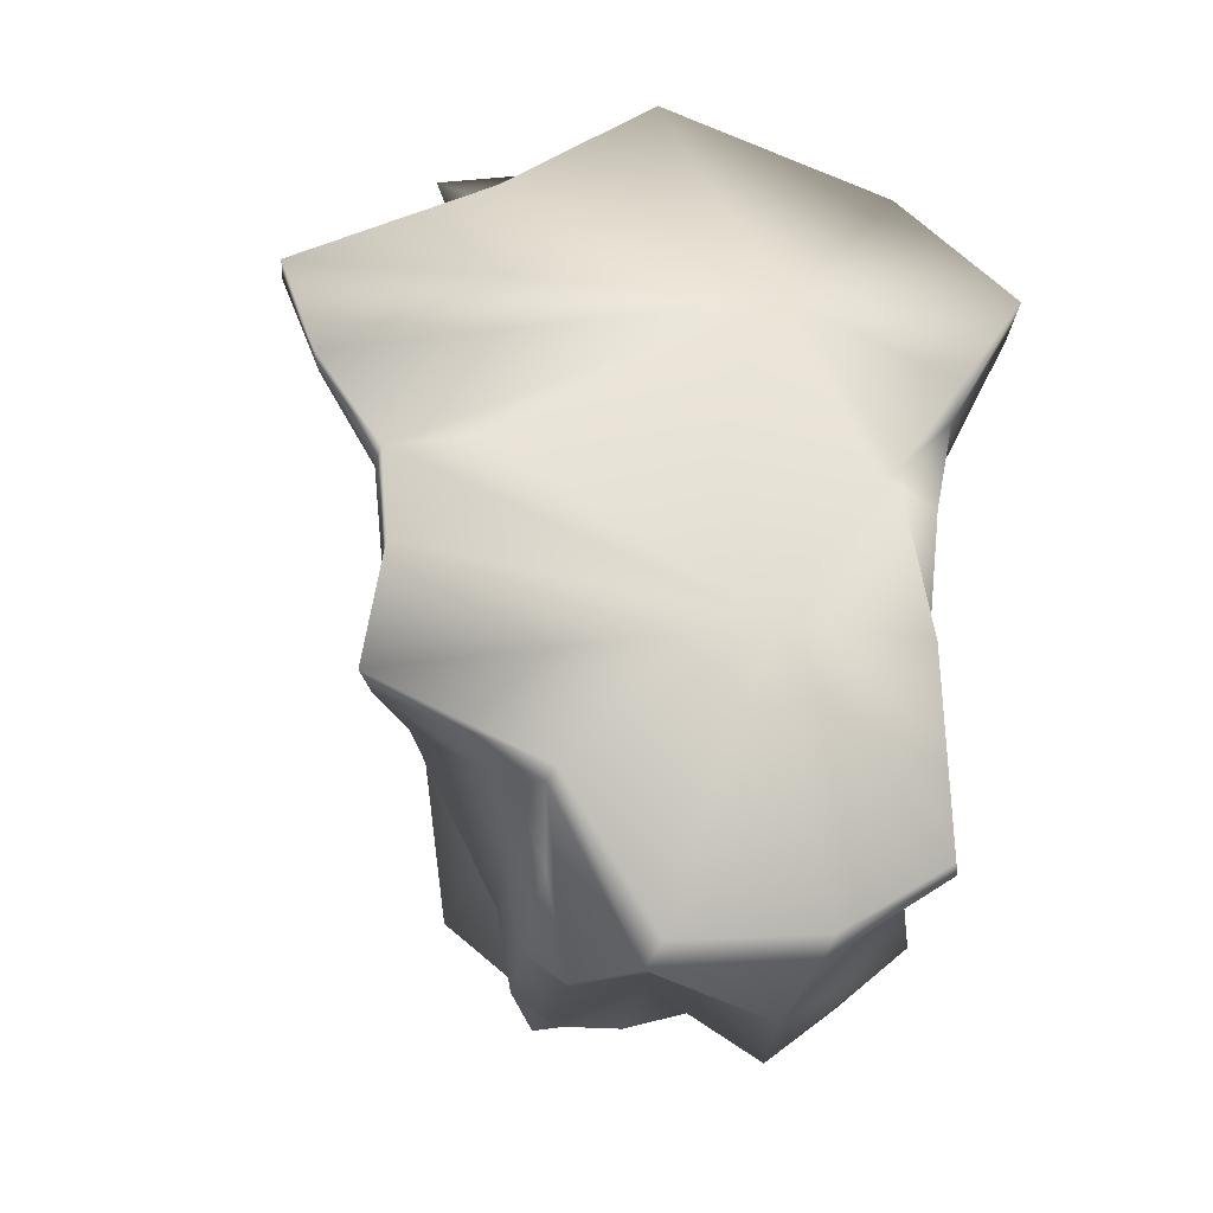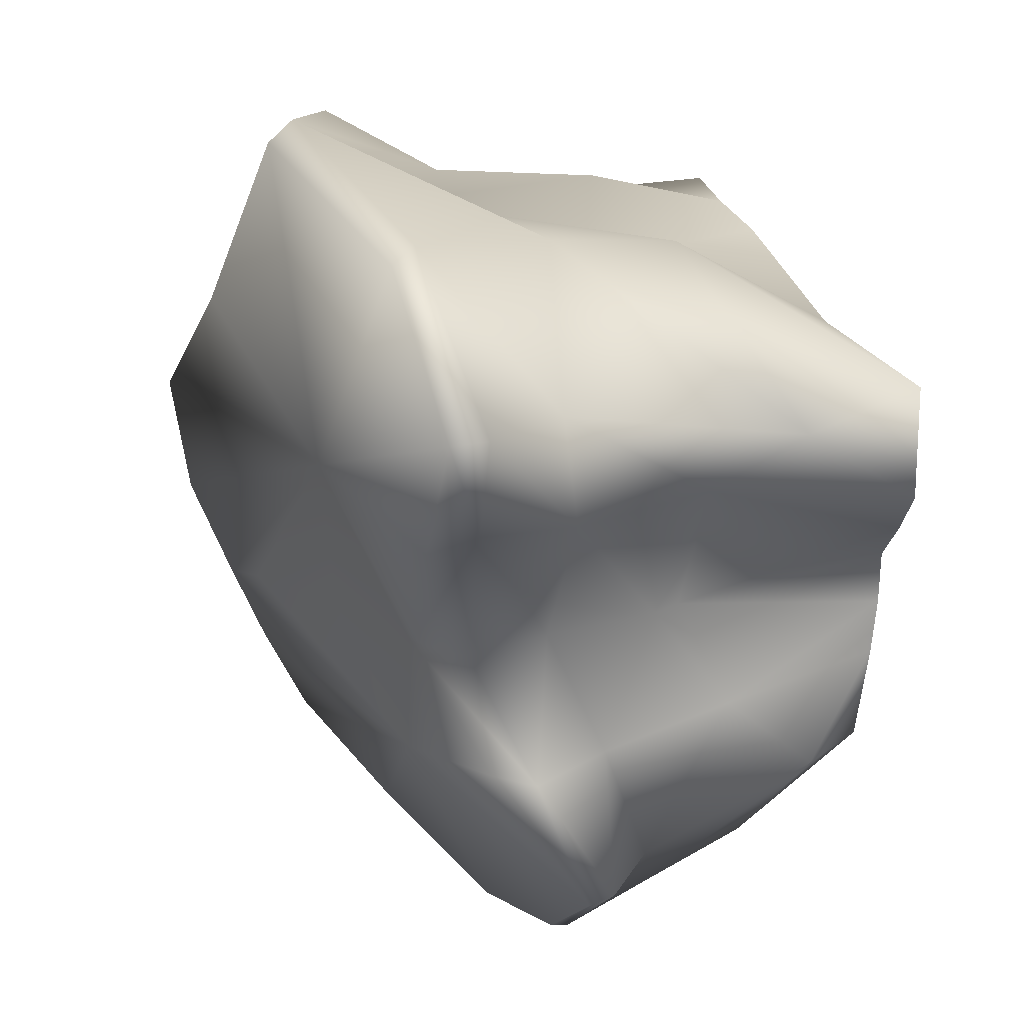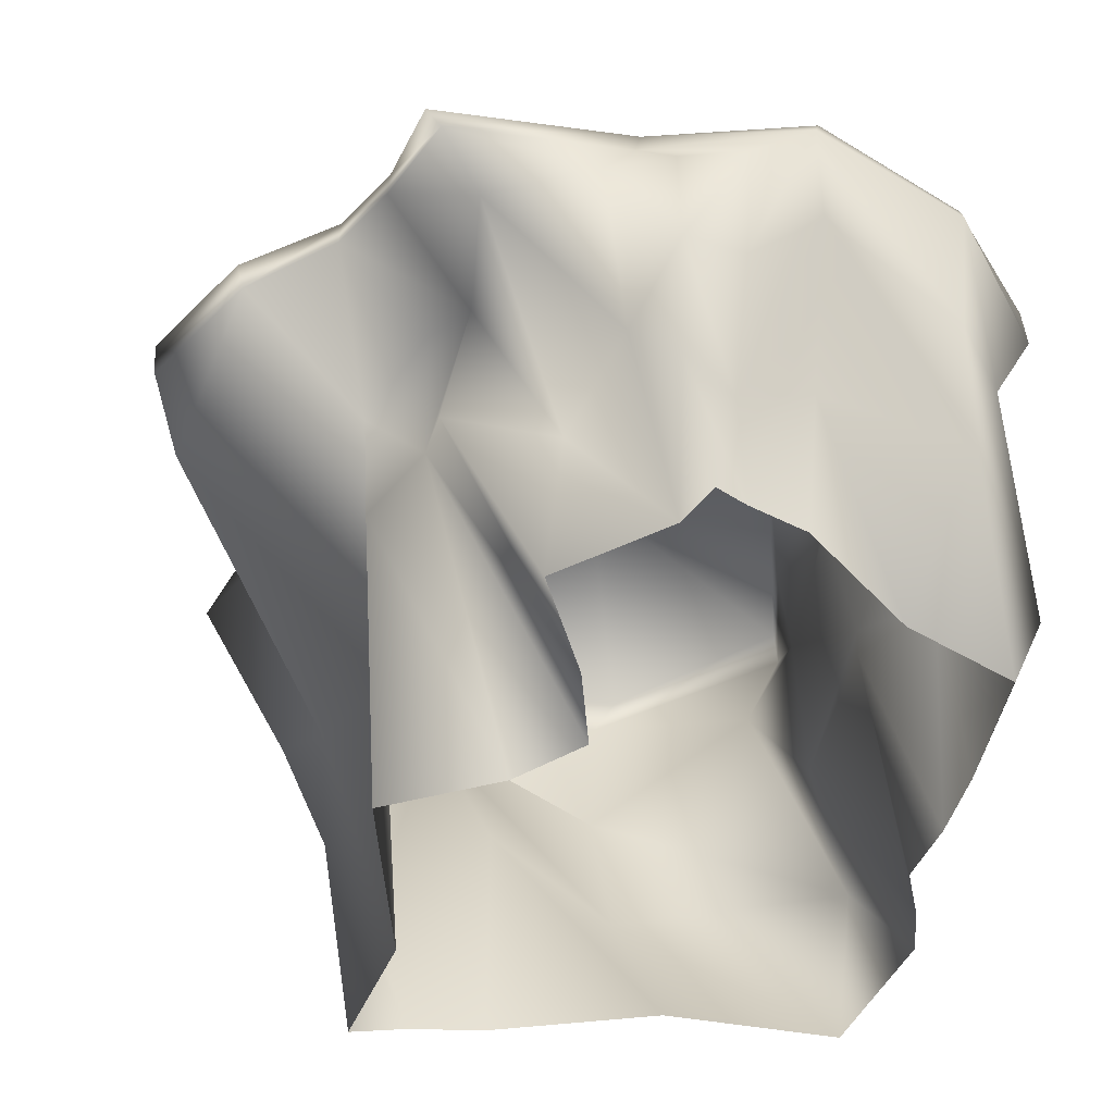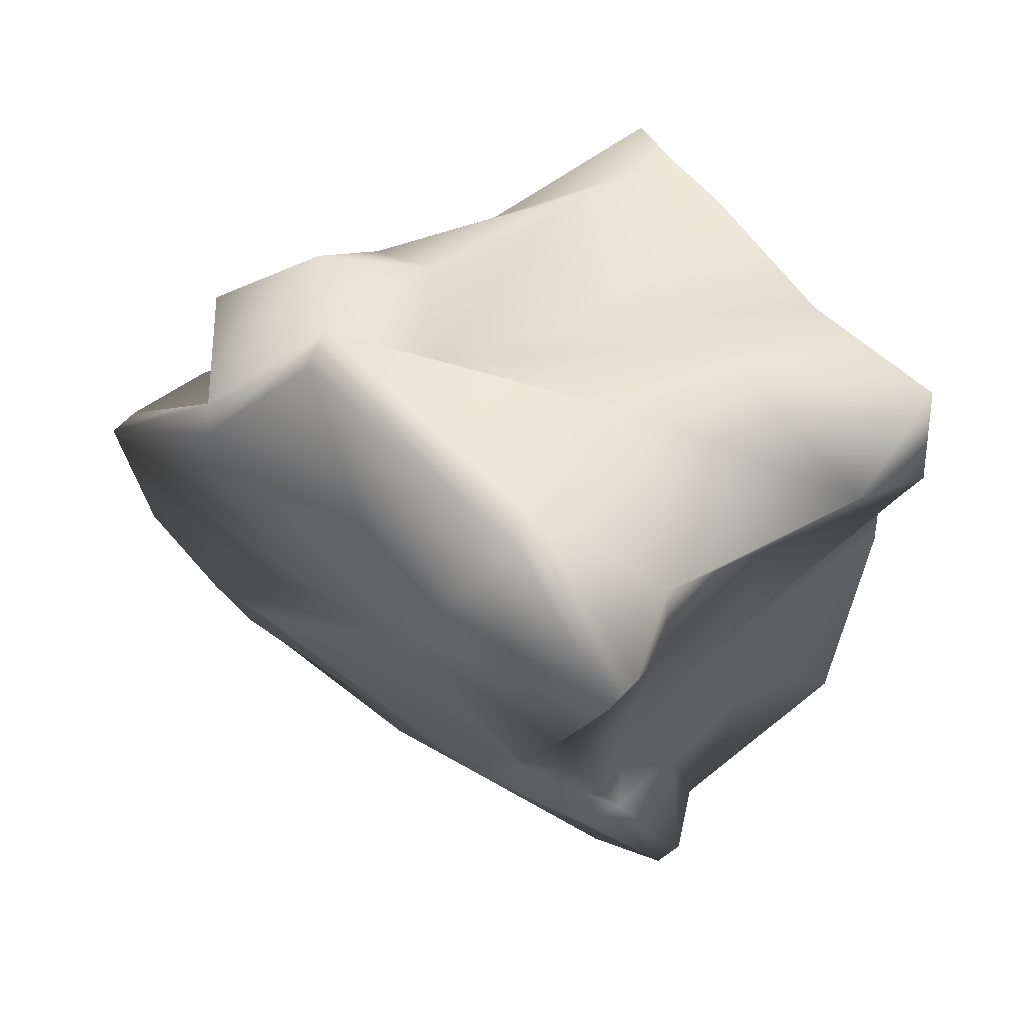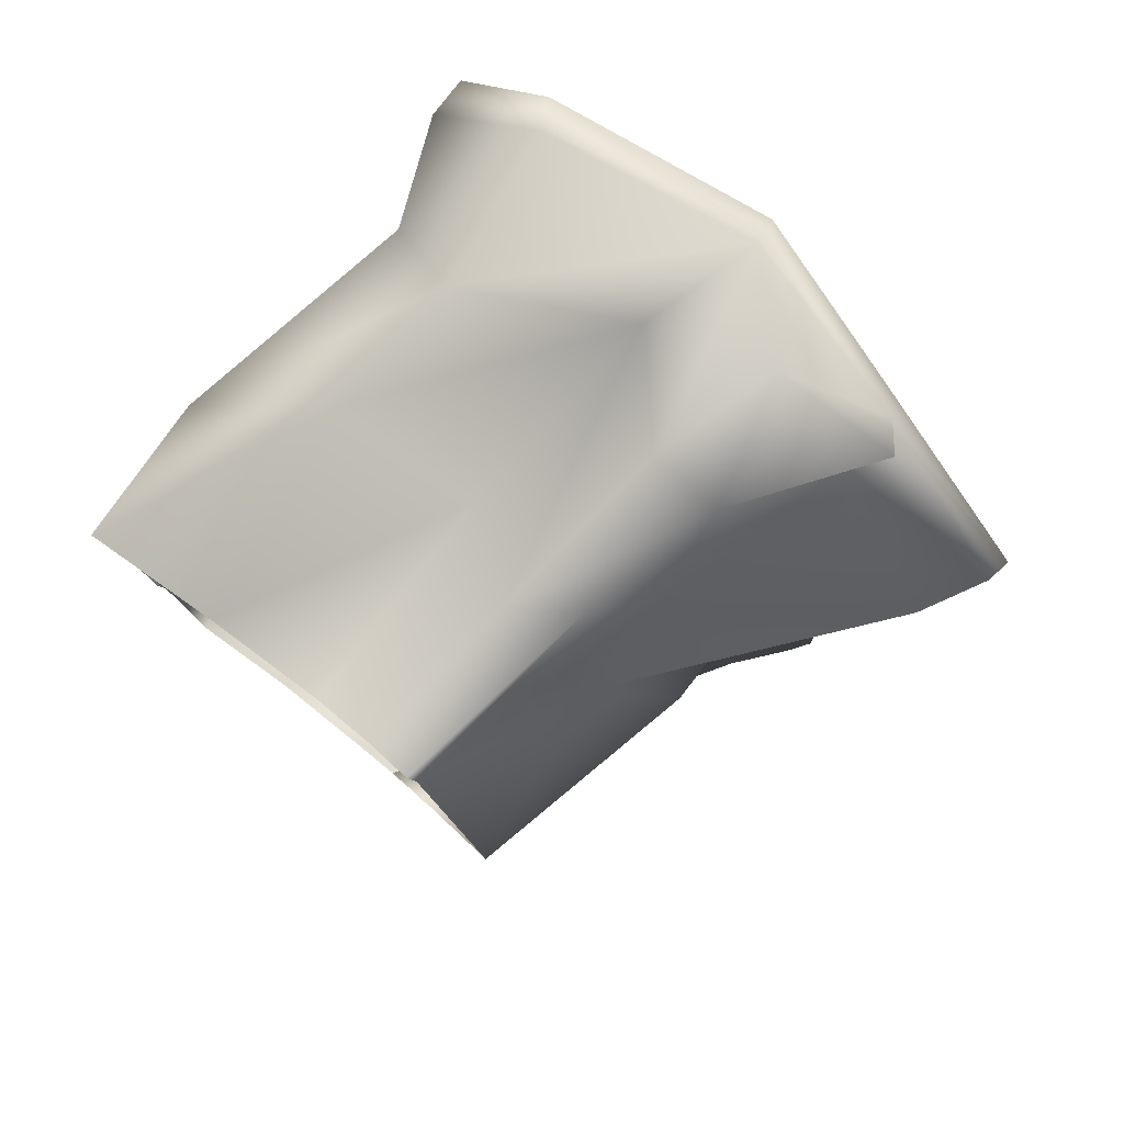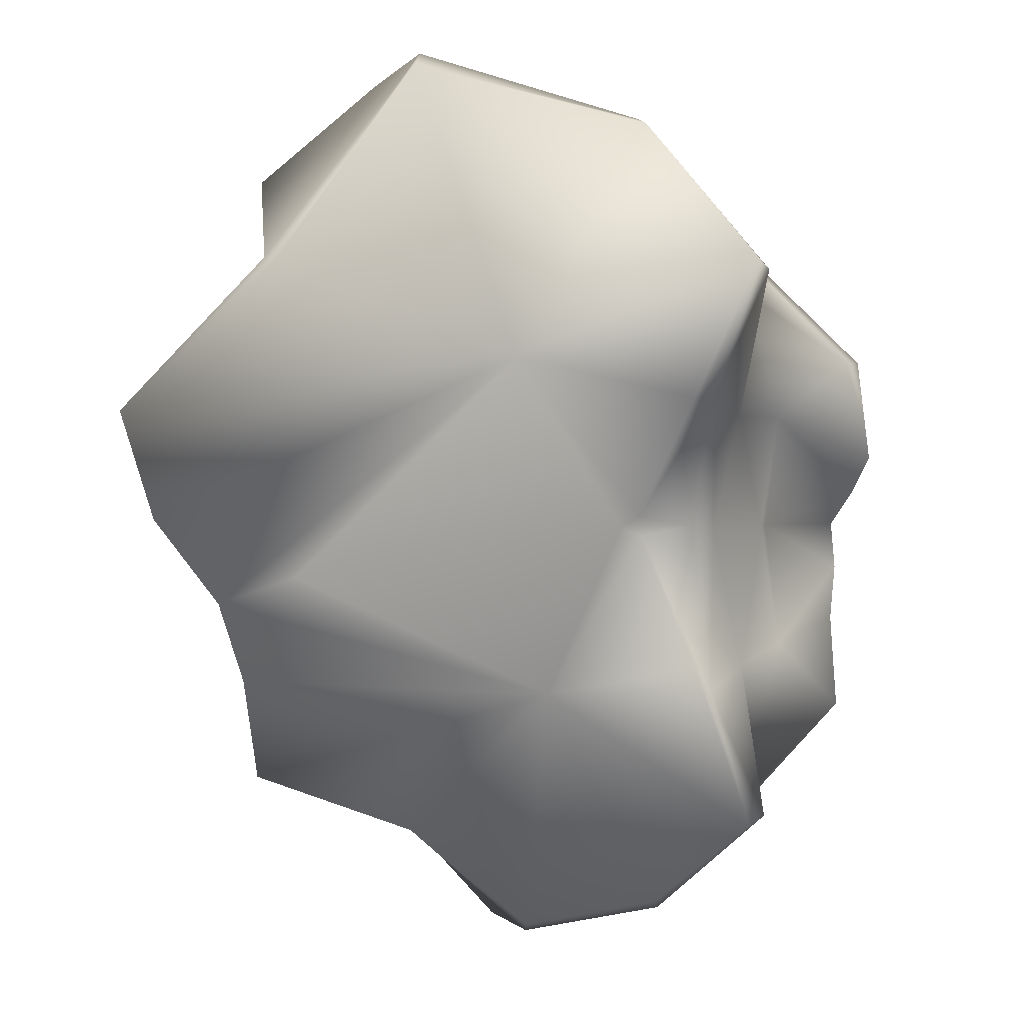
<metadata>
{"format":"obj","ext":"obj","renderer":"f3d","projection":"perspective","resolution":1024,"background":"white","views":[{"elev":-47.4,"azim":165.6,"up":"+Z"},{"elev":19.9,"azim":-122.9,"up":"+Z"},{"elev":-50.8,"azim":156.6,"up":"+Y"},{"elev":49.1,"azim":-141.9,"up":"+Z"},{"elev":78.3,"azim":36.9,"up":"+Z"},{"elev":-3.4,"azim":-163.0,"up":"+Z"}]}
</metadata>
<code>
o dragonblight_rock_grey_02
v 0.5725 9.769 -15.27
v -0.4792 7.667 -13.44
v -5.634 5.371 -12.9
v -12.31 20.38 12.77
v -9.521 19.79 7.429
v -9.913 17.54 7.851
v -2.288 20.62 9.265
v 2.332 20.06 21.81
v 8.666 19.98 13.85
v -7.6 20.02 18.65
v -12.31 20.38 12.77
v 16.47 18.74 7.809
v 14.84 18.63 3.002
v 12.04 17.96 -0.6782
v -9.521 19.79 7.429
v -6.987 18.87 2.762
v -6.173 18.64 2.357
v -2.429 16.64 -4.531
v -8.692 16.29 -3.464
v -6.974 18.59 1.99
v 0.09077 18.71 1.854
v 8.24 18.45 0.4136
v 11.4 16.68 -4.05
v 11.66 14.46 -8.33
v 4.62 13.85 -10.58
v -10.15 12.23 -10.21
v -5.813 11.29 -13.58
v 0.201 10.93 -14.86
v 7.559 12.36 -2.583
v 11.39 15.69 -3.903
v 12.06 16.84 -0.5781
v 12.04 17.96 -0.6782
v 14.47 17.57 3.169
v 14.84 18.63 3.002
v 16.25 17.56 8.17
v 16.47 18.74 7.809
v 9.571 18.94 14.22
v 8.666 19.98 13.85
v 2.557 18.79 22.61
v 2.332 20.06 21.81
v 0.4722 -2.063 -8.539
v -1.787 -1.973 -8.264
v -1.472 2.811 -10.07
v 1.659 0.4719 -10.5
v -0.4792 7.667 -13.44
v 2.06 5.222 -12.66
v 3.436 1.8 -10.51
v 1.711 -2.194 -8.87
v 4.018 5.924 -12.06
v 2.771 7.816 -14.76
v 4.138 10.41 -12.22
v 0.5725 9.769 -15.27
v 4.797 12.96 -10.5
v 5.769 11.99 -9.945
v 4.569 4.408 -8.972
v 2.091 -2.067 -7.093
v 4.898 3.87 -4.597
v 5.26 -2.662 -3.903
v 9.3 11.37 -7.682
v 11.07 13.63 -8.375
v 4.62 13.85 -10.58
v 0.201 10.93 -14.86
v 11.4 16.68 -4.05
v 11.66 14.46 -8.33
v 8.274 6.602 -1.851
v 2.728 3.515 18.58
v 5.07 5.385 17.5
v 6.764 11.05 18.68
v 6.559 7.362 14.1
v 3.449 -2.932 13.34
v 6.256 4.523 8.197
v 6.775 -3.361 6.908
v 8.935 7.009 3.373
v 2.94 -2.84 4.392
v 7.811 7.952 0.7191
v 1.109 -2.617 2.085
v 2.569 -2.553 -0.6086
v 3.59 -3.288 17.57
v 1.652 -3.061 16.83
v -0.9093 6.543 15.7
v -0.9898 -2.883 16
v 0.5078 14.89 19.09
v 3.833 11.11 19.48
v 5.778 15.52 22.22
v 10.69 16.68 17.97
v 9.195 16.64 12.93
v 14.71 14.5 9.251
v 9.021 13.49 4.181
v 8.11 14.37 0.5127
v -11.45 -2.371 3.503
v -10.1 7.823 2.935
v -11.65 -2.133 1.377
v -12.54 -2.298 5.071
v -10.49 6.571 7.849
v -13.35 -2.332 6.682
v -13.24 3.666 10.57
v -12.77 -2.802 11.41
v -6.857 5.941 17.72
v -6.541 -2.714 12.93
v -0.9093 6.543 15.7
v -0.9898 -2.883 16
v 0.5078 14.89 19.09
v -6.276 11.89 18.41
v 2.557 18.79 22.61
v -6.901 18.6 19.19
v 2.332 20.06 21.81
v -10.58 14.04 12.42
v -10.14 4.924 -2.399
v -11.43 -2.056 -1.086
v -10.14 9.046 2.788
v -9.963 12.88 7.355
v -12.35 18.59 12.68
v -7.6 20.02 18.65
v -6.974 18.59 1.99
v -7.165 18.52 2.38
v -6.173 18.64 2.357
v -8.91 14.11 -4.461
v -8.692 16.29 -3.464
v -10.15 12.23 -10.21
v -8.829 17.54 2.407
v -6.987 18.87 2.762
v -10.59 11.2 -9.798
v -5.813 11.29 -13.58
v -5.639 10.28 -13.97
v 0.201 10.93 -14.86
v -9.472 8.771 -8.958
v -9.619 11.12 -3.325
v -8.952 13.7 2.436
v -12.29 1.904 -5.184
v -1.472 2.811 -10.07
v -1.787 -1.973 -8.264
v -6.357 -1.934 -6.029
v -6.404 1.095 -11.33
v -10.64 -2.051 -5.403
g Geoset0
f 1 2 3
f 4 5 6
f 7 8 9
f 7 10 8
f 11 10 7
f 9 12 7
f 12 13 7
f 7 13 14
f 15 11 7
f 7 16 15
f 17 16 7
f 18 19 20
f 18 20 17
f 17 21 18
f 7 21 17
f 21 7 22
f 14 22 7
f 21 22 18
f 18 22 14
f 14 23 18
f 24 18 23
f 25 18 24
f 19 18 26
f 26 18 27
f 18 28 27
f 18 25 28
f 29 30 31
f 32 31 30
f 33 31 32
f 32 34 33
f 35 33 34
f 34 36 35
f 37 35 36
f 36 38 37
f 39 37 38
f 38 40 39
f 41 42 43
f 43 44 41
f 44 43 45
f 45 46 44
f 47 48 41
f 41 44 47
f 49 47 44
f 44 46 49
f 49 46 50
f 50 51 49
f 46 45 52
f 52 50 46
f 50 52 53
f 53 51 50
f 51 53 54
f 54 49 51
f 49 54 55
f 55 47 49
f 47 55 56
f 56 48 47
f 57 58 56
f 56 55 57
f 59 57 55
f 55 54 59
f 60 59 54
f 54 53 60
f 60 53 61
f 61 53 52
f 52 62 61
f 30 63 32
f 61 64 60
f 60 64 63
f 63 30 60
f 59 60 30
f 30 29 59
f 57 59 29
f 29 65 57
f 58 57 65
f 66 67 68
f 68 67 69
f 70 69 67
f 71 69 70
f 70 72 71
f 73 71 72
f 72 74 73
f 75 73 74
f 74 76 75
f 75 76 77
f 67 78 70
f 67 66 79
f 79 78 67
f 79 66 80
f 80 81 79
f 39 82 83
f 83 84 39
f 37 39 84
f 82 80 66
f 66 83 82
f 68 83 66
f 84 83 68
f 68 85 84
f 84 85 37
f 86 37 85
f 35 37 86
f 85 68 86
f 69 86 68
f 87 86 69
f 69 71 87
f 88 87 71
f 71 73 88
f 88 73 75
f 75 89 88
f 86 87 35
f 33 35 87
f 87 88 33
f 31 33 88
f 88 89 31
f 31 89 29
f 29 89 75
f 75 65 29
f 77 65 75
f 65 77 58
f 90 91 92
f 90 93 91
f 94 91 93
f 94 93 95
f 96 94 95
f 95 97 96
f 98 96 97
f 97 99 98
f 100 98 99
f 99 101 100
f 98 100 102
f 103 102 104
f 102 103 98
f 96 98 103
f 105 104 106
f 104 105 103
f 107 103 105
f 103 107 96
f 94 96 107
f 108 109 92
f 108 92 91
f 108 91 110
f 94 110 91
f 110 94 111
f 107 111 94
f 111 107 112
f 105 112 107
f 112 105 113
f 106 113 105
f 114 115 116
f 117 118 119
f 118 117 114
f 117 120 114
f 120 115 114
f 121 115 120
f 121 116 115
f 119 122 117
f 122 119 123
f 123 124 122
f 124 123 125
f 125 1 124
f 3 124 1
f 124 3 126
f 126 122 124
f 122 126 127
f 127 117 122
f 117 127 128
f 128 120 117
f 6 120 128
f 121 120 6
f 5 121 6
f 129 126 3
f 126 129 108
f 108 127 126
f 127 108 110
f 110 128 127
f 111 128 110
f 128 111 6
f 112 6 111
f 6 112 4
f 113 4 112
f 130 131 132
f 132 133 130
f 133 132 134
f 134 129 133
f 129 134 109
f 109 108 129
f 2 130 133
f 133 3 2
f 3 133 129

</code>
